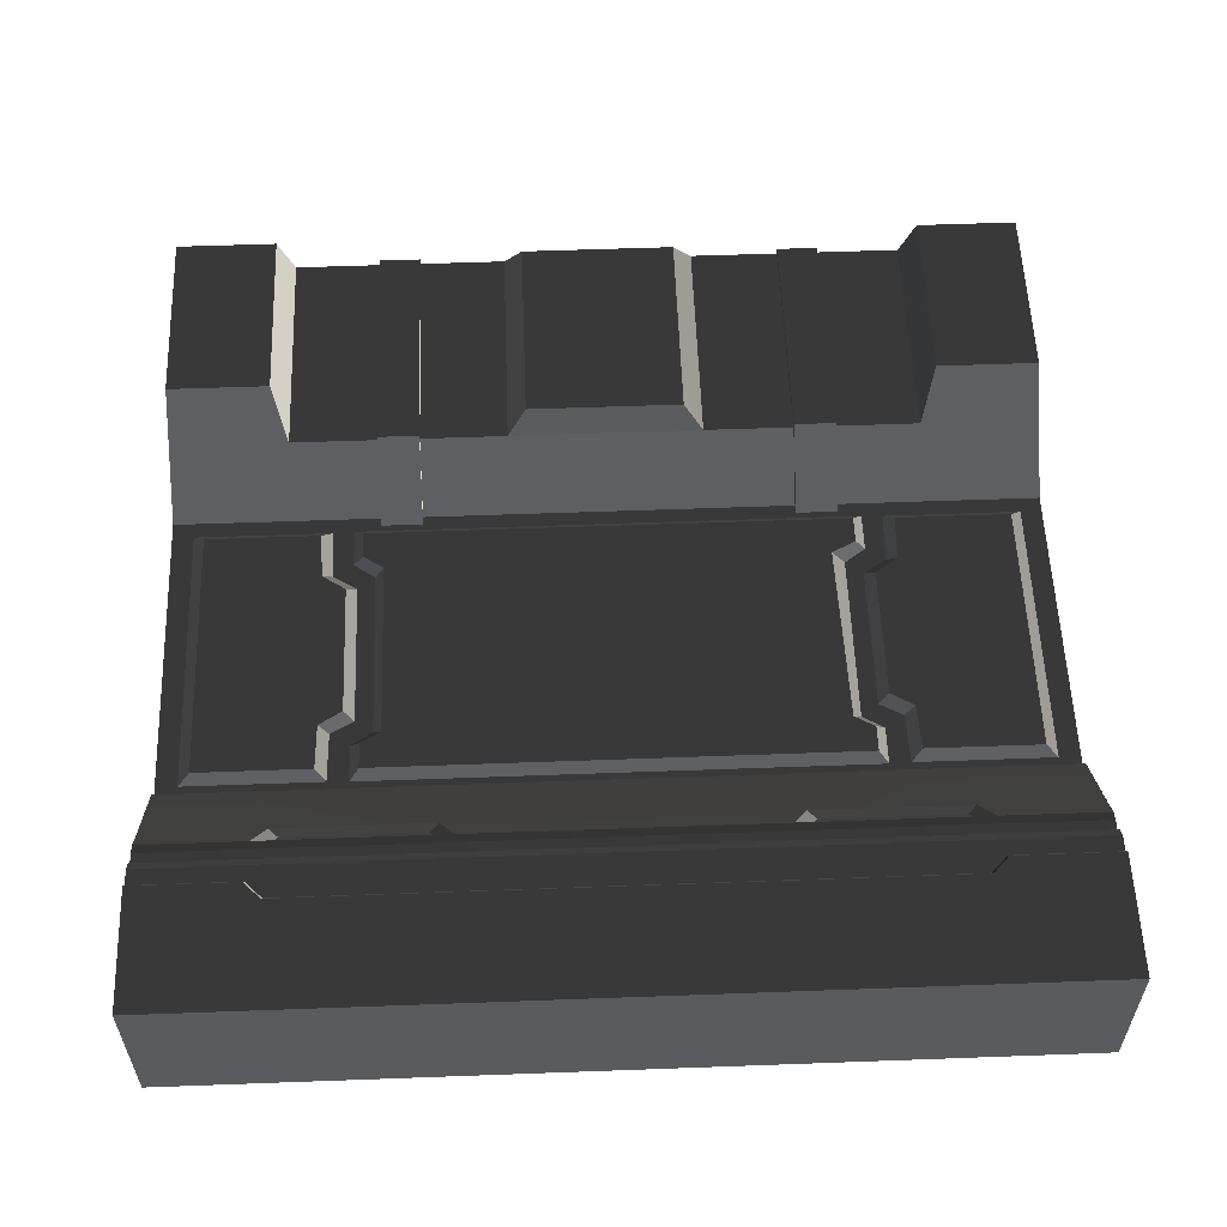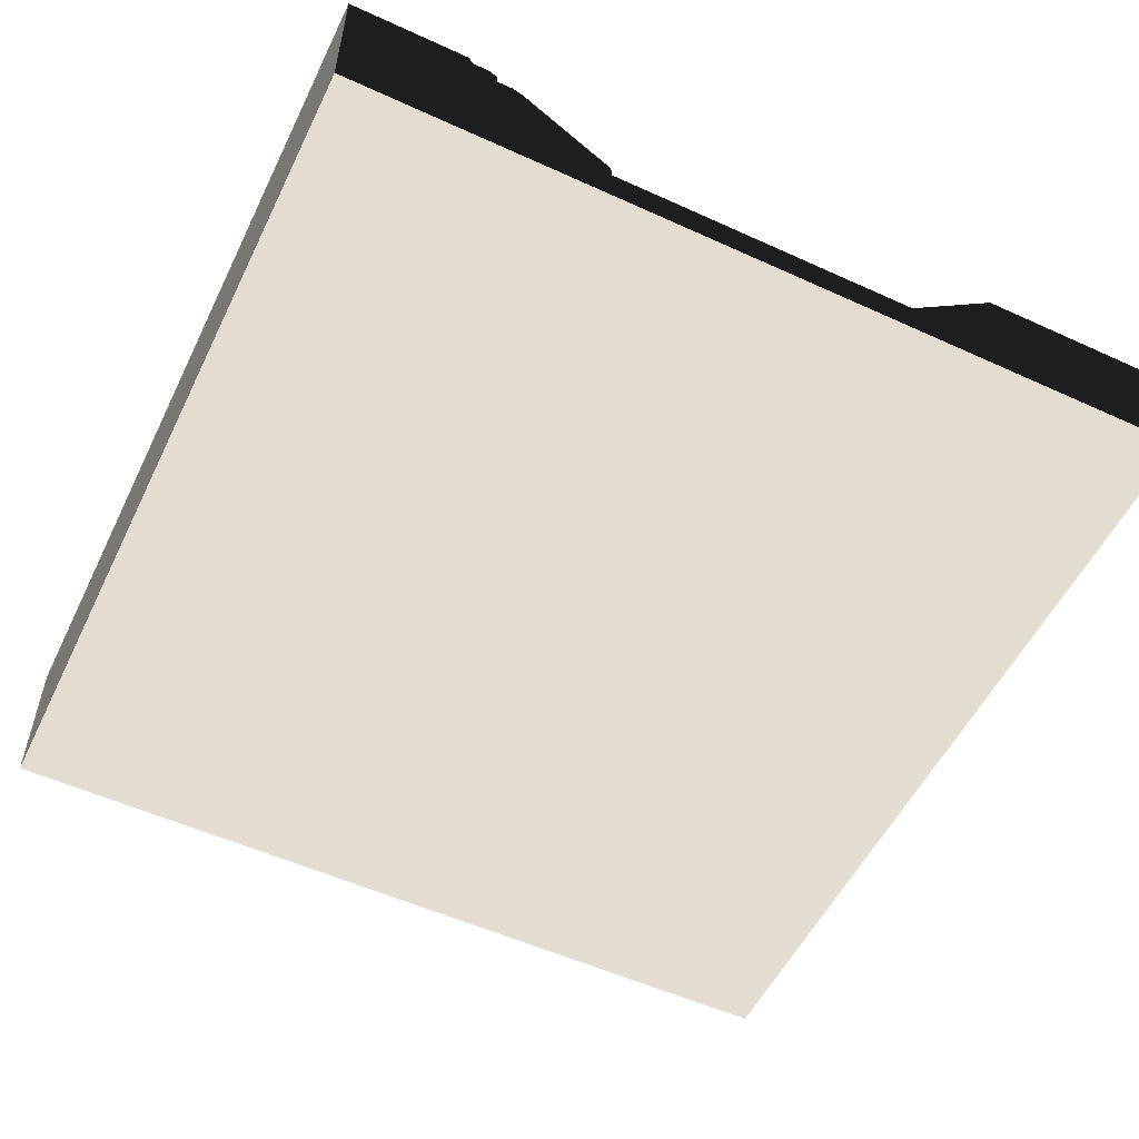
<metadata>
{"format":"obj","ext":"obj","renderer":"f3d","projection":"perspective","resolution":1024,"background":"white","views":[{"elev":56.9,"azim":177.8,"up":"+Z"},{"elev":-54.4,"azim":-115.8,"up":"+Z"}]}
</metadata>
<code>
v 12 7.183 1.747
v 12 5.927 0.7369
v 12 6.882 1.496
v 1.394e-05 7.183 1.747
v 1.391e-05 6.882 1.496
v 4.665e-06 5.927 0.7369
v 1.535 -2.389 -3.815e-06
v 1.423 -2.389 1.8
v 1.647 -2.389 1.279
v 12 7.523 -4.768e-06
v 12 7.183 1.747
v 12 7.322 1.8
v 6 -2.389 -4.768e-06
v 4.651 -2.389 1.279
v 6 -2.389 1.279
v 12 7.523 -4.768e-06
v 12 7.322 1.8
v 12 7.523 1.8
v 12 7.183 1.747
v 10.39 6.882 1.496
v 10.58 7.183 1.747
v 12 6.882 1.496
v 10.58 5.927 0.7369
v 12 5.927 0.7369
v 8.274 6.882 1.496
v 9.64 5.927 0.7369
v 6.07 6.882 1.496
v 6.07 5.927 0.7369
v 6.07 7.183 1.747
v 8.078 7.183 1.747
v 10.89 5.594 0.6863
v 11.54 5.594 0.6863
v 11.54 1.931 0.6863
v 10.89 1.932 0.6863
v 9.913 4.941 0.6863
v 9.936 5.593 0.6863
v 9.913 2.599 0.6863
v 9.936 1.933 0.6863
v 9.584 2.826 0.6863
v 9.584 4.741 0.6863
v 12 1.582 0.5575
v 12 0.187 1.8
v 10.58 0.187 1.8
v 10.58 1.582 0.5575
v 10.35 0.772 1.279
v 9.64 1.582 0.5575
v 7.349 0.772 1.279
v 6 1.582 0.5575
v 6 0.772 1.279
v 2.361 1.582 0.5575
v 4.651 0.772 1.279
v 1.423 1.582 0.5575
v 1.647 0.772 1.279
v 1.423 0.187 1.8
v 4.644e-06 1.582 0.5575
v 4.792e-06 0.187 1.8
v 12 0.187 1.8
v 12 -2.389 1.8
v 10.58 -2.389 1.8
v 10.58 0.187 1.8
v 10.58 7.65 2.018
v 12 7.868 2.018
v 12 7.65 2.018
v 10.58 7.868 2.018
v 10.35 8.098 2.018
v 6 7.65 2.018
v 6 8.098 2.018
v 1.645 8.098 2.018
v 1.423 7.868 2.018
v 1.423 7.65 2.018
v 4.818e-06 7.65 2.018
v 4.818e-06 7.868 2.018
v 12 7.183 1.747
v 12 7.523 -4.768e-06
v 12 5.927 0.7369
v 12 5.927 0.5575
v 12 1.582 0.5575
v 12 -2.389 -4.768e-06
v 12 0.187 1.8
v 12 -2.389 1.8
v 4.792e-06 -2.389 1.8
v 4.578e-06 -2.389 -3.815e-06
v 4.792e-06 0.187 1.8
v 4.644e-06 1.582 0.5575
v 4.578e-06 7.523 -3.815e-06
v 4.644e-06 5.927 0.5575
v 4.665e-06 5.927 0.7369
v 1.394e-05 7.183 1.747
v 4.792e-06 7.322 1.8
v 4.792e-06 7.523 1.8
v 12 -2.389 1.8
v 12 -2.389 -4.768e-06
v 10.46 -2.389 -4.768e-06
v 10.58 -2.389 1.8
v 10.35 -2.389 1.279
v 7.349 -2.389 1.279
v 6 -2.389 -4.768e-06
v 6 -2.389 1.279
v 7.09 -2.389 1.484
v 6 -2.389 1.484
v 4.651 -2.389 1.279
v 4.91 -2.389 1.484
v 6 -2.389 -4.768e-06
v 1.647 -2.389 1.279
v 1.535 -2.389 -3.815e-06
v 4.818e-06 7.868 2.018
v 4.818e-06 7.65 2.018
v 4.578e-06 8.081 -3.815e-06
v 1.396e-05 7.523 1.926
v 4.792e-06 7.523 1.8
v 4.578e-06 7.523 -3.815e-06
v 1.612 6.882 1.496
v 1.394e-05 7.183 1.747
v 1.423 7.183 1.747
v 1.391e-05 6.882 1.496
v 1.423 5.927 0.7369
v 4.665e-06 5.927 0.7369
v 2.361 5.927 0.7369
v 3.726 6.882 1.496
v 5.93 5.927 0.7369
v 5.93 6.882 1.496
v 3.922 7.183 1.747
v 5.93 7.183 1.747
v 0.4563 5.594 0.6863
v 1.115 1.932 0.6863
v 0.4563 1.931 0.6863
v 1.115 5.594 0.6863
v 2.089 2.599 0.6863
v 2.066 1.933 0.6863
v 2.089 4.941 0.6863
v 2.066 5.593 0.6863
v 2.416 2.826 0.6863
v 2.416 4.741 0.6863
v 1.423 -2.389 1.8
v 4.792e-06 -2.389 1.8
v 4.792e-06 0.187 1.8
v 1.423 0.187 1.8
v 1.535 -2.389 -3.815e-06
v 4.578e-06 -2.389 -3.815e-06
v 4.792e-06 -2.389 1.8
v 1.423 -2.389 1.8
v 3.605 7.002 1.48
v 1.736 7.002 1.48
v 1.631 7.178 1.627
v 3.714 7.178 1.627
v 10.58 -2.389 1.8
v 10.35 -2.389 1.279
v 10.35 0.772 1.279
v 10.58 0.187 1.8
v 1.647 -2.389 1.279
v 1.423 -2.389 1.8
v 1.423 0.187 1.8
v 1.647 0.772 1.279
v 4.651 -2.389 1.279
v 1.647 -2.389 1.279
v 1.647 0.772 1.279
v 4.651 0.772 1.279
v 1.423 5.927 0.5575
v 4.644e-06 5.927 0.5575
v 4.665e-06 5.927 0.7369
v 1.423 5.927 0.7369
v 2.361 5.927 0.5575
v 2.361 5.927 0.7369
v 5.93 5.927 0.5575
v 5.93 5.927 0.7369
v 12 5.927 0.7369
v 12 5.927 0.5575
v 10.58 5.927 0.5575
v 10.58 5.927 0.7369
v 9.64 5.927 0.7369
v 9.64 5.927 0.5575
v 6.07 5.927 0.7369
v 6.07 5.927 0.5575
v 1.394e-05 7.183 1.747
v 4.792e-06 7.322 1.8
v 1.423 7.322 1.8
v 1.423 7.183 1.747
v 3.922 7.183 1.747
v 3.922 7.322 1.8
v 5.93 7.183 1.747
v 5.93 7.322 1.8
v 10.58 7.183 1.747
v 12 7.322 1.8
v 12 7.183 1.747
v 10.58 7.322 1.8
v 8.078 7.322 1.8
v 8.078 7.183 1.747
v 6.07 7.322 1.8
v 6.07 7.183 1.747
v 10.58 7.523 1.8
v 12 7.523 1.926
v 12 7.523 1.8
v 10.58 7.523 1.926
v 6.07 7.523 1.8
v 6 7.523 1.926
v 5.93 7.523 1.8
v 1.423 7.523 1.926
v 1.423 7.523 1.8
v 4.792e-06 7.523 1.8
v 1.396e-05 7.523 1.926
v 10.58 7.523 1.926
v 12 7.65 2.018
v 12 7.523 1.926
v 10.58 7.65 2.018
v 6 7.65 2.018
v 6 7.523 1.926
v 1.423 7.523 1.926
v 1.423 7.65 2.018
v 1.396e-05 7.523 1.926
v 4.818e-06 7.65 2.018
v 12 7.868 2.018
v 12 8.081 -4.768e-06
v 12 7.65 2.018
v 12 7.523 1.926
v 12 7.523 1.8
v 12 7.523 -4.768e-06
v 10.35 -2.389 1.279
v 7.349 -2.389 1.279
v 7.349 0.772 1.279
v 10.35 0.772 1.279
v 10.26 7.002 1.48
v 8.395 7.002 1.48
v 8.286 7.178 1.627
v 10.37 7.178 1.627
v 6 -2.389 1.484
v 4.91 -2.389 1.484
v 4.91 0.4762 1.484
v 6 0.4762 1.484
v 7.09 -2.389 1.484
v 7.09 0.4762 1.484
v 3.726 6.882 1.496
v 3.605 7.002 1.48
v 3.714 7.178 1.627
v 3.922 7.183 1.747
v 3.922 7.183 1.747
v 3.714 7.178 1.627
v 1.631 7.178 1.627
v 1.423 7.183 1.747
v 1.423 7.183 1.747
v 1.631 7.178 1.627
v 1.736 7.002 1.48
v 1.612 6.882 1.496
v 1.612 6.882 1.496
v 1.736 7.002 1.48
v 3.605 7.002 1.48
v 3.726 6.882 1.496
v 10.39 6.882 1.496
v 10.26 7.002 1.48
v 10.37 7.178 1.627
v 10.58 7.183 1.747
v 10.58 7.183 1.747
v 10.37 7.178 1.627
v 8.286 7.178 1.627
v 8.078 7.183 1.747
v 8.078 7.183 1.747
v 8.286 7.178 1.627
v 8.395 7.002 1.48
v 8.274 6.882 1.496
v 8.274 6.882 1.496
v 8.395 7.002 1.48
v 10.26 7.002 1.48
v 10.39 6.882 1.496
v 10.58 7.322 1.8
v 12 7.523 1.8
v 12 7.322 1.8
v 10.58 7.523 1.8
v 8.078 7.322 1.8
v 6.07 7.523 1.8
v 6.07 7.322 1.8
v 3.922 7.322 1.8
v 5.93 7.523 1.8
v 5.93 7.322 1.8
v 1.423 7.322 1.8
v 1.423 7.523 1.8
v 4.792e-06 7.322 1.8
v 4.792e-06 7.523 1.8
v 10.67 1.806 0.5575
v 11.54 1.931 0.6863
v 11.7 1.806 0.5575
v 10.89 1.932 0.6863
v 9.788 1.806 0.5575
v 9.936 1.933 0.6863
v 11.54 5.594 0.6863
v 11.7 5.72 0.5575
v 11.7 1.806 0.5575
v 11.54 1.931 0.6863
v 9.769 2.535 0.5575
v 9.913 2.599 0.6863
v 9.936 1.933 0.6863
v 9.788 1.806 0.5575
v 9.768 5.006 0.5575
v 9.913 4.941 0.6863
v 9.584 4.741 0.6863
v 9.441 4.828 0.5575
v 9.441 4.828 0.5575
v 9.584 4.741 0.6863
v 9.584 2.826 0.6863
v 9.441 2.742 0.5575
v 11.7 5.72 0.5575
v 11.54 5.594 0.6863
v 10.89 5.594 0.6863
v 10.67 5.72 0.5575
v 9.936 5.593 0.6863
v 9.788 5.72 0.5575
v 9.788 5.72 0.5575
v 9.936 5.593 0.6863
v 9.913 4.941 0.6863
v 9.768 5.006 0.5575
v 9.441 2.742 0.5575
v 9.584 2.826 0.6863
v 9.913 2.599 0.6863
v 9.769 2.535 0.5575
v 0.2953 1.806 0.5575
v 0.4563 1.931 0.6863
v 1.115 1.932 0.6863
v 1.326 1.806 0.5575
v 2.066 1.933 0.6863
v 2.213 1.806 0.5575
v 2.213 1.806 0.5575
v 2.066 1.933 0.6863
v 2.089 2.599 0.6863
v 2.233 2.535 0.5575
v 2.558 4.828 0.5575
v 2.416 4.741 0.6863
v 2.089 4.941 0.6863
v 2.233 5.006 0.5575
v 2.559 2.742 0.5575
v 2.416 2.826 0.6863
v 2.416 4.741 0.6863
v 2.558 4.828 0.5575
v 2.233 5.006 0.5575
v 2.089 4.941 0.6863
v 2.066 5.593 0.6863
v 2.213 5.72 0.5575
v 2.213 5.72 0.5575
v 2.066 5.593 0.6863
v 1.115 5.594 0.6863
v 1.326 5.72 0.5575
v 0.4563 5.594 0.6863
v 0.2953 5.72 0.5575
v 0.4563 5.594 0.6863
v 0.4563 1.931 0.6863
v 0.2953 1.806 0.5575
v 0.2953 5.72 0.5575
v 2.233 2.535 0.5575
v 2.089 2.599 0.6863
v 2.416 2.826 0.6863
v 2.559 2.742 0.5575
v 9.498 1.793 0.5575
v 9.363 1.918 0.6863
v 9.363 2.3 0.6863
v 9.498 2.345 0.5575
v 2.502 2.345 0.5575
v 2.637 2.3 0.6863
v 2.637 1.918 0.6863
v 2.502 1.793 0.5575
v 2.502 1.793 0.5575
v 2.637 1.918 0.6863
v 6 1.918 0.6863
v 6 1.793 0.5575
v 9.498 1.793 0.5575
v 9.363 1.918 0.6863
v 9.199 5.007 0.5575
v 9.079 5.075 0.6863
v 9.363 5.238 0.6863
v 9.498 5.193 0.5575
v 2.502 5.193 0.5575
v 2.637 5.238 0.6863
v 2.919 5.075 0.6863
v 2.799 5.007 0.5575
v 9.199 2.564 0.5575
v 9.079 2.492 0.6863
v 9.079 5.075 0.6863
v 9.199 5.007 0.5575
v 2.799 5.007 0.5575
v 2.919 5.075 0.6863
v 2.979 2.474 0.6863
v 2.799 2.564 0.5575
v 9.498 5.193 0.5575
v 9.363 5.238 0.6863
v 9.363 5.605 0.6863
v 9.498 5.73 0.5575
v 6 5.73 0.5575
v 2.637 5.605 0.6863
v 2.502 5.73 0.5575
v 6 5.605 0.6863
v 9.498 5.73 0.5575
v 9.363 5.605 0.6863
v 2.502 5.73 0.5575
v 2.637 5.605 0.6863
v 2.637 5.238 0.6863
v 2.502 5.193 0.5575
v 9.498 2.345 0.5575
v 9.363 2.3 0.6863
v 9.079 2.492 0.6863
v 9.199 2.564 0.5575
v 2.799 2.564 0.5575
v 2.979 2.474 0.6863
v 2.637 2.3 0.6863
v 2.502 2.345 0.5575
v 6.07 5.927 0.5575
v 5.93 5.927 0.5575
v 5.93 5.927 0.7369
v 6.07 5.927 0.7369
v 6.07 5.927 0.7369
v 5.93 5.927 0.7369
v 5.93 6.882 1.496
v 6.07 6.882 1.496
v 5.93 7.183 1.747
v 6.07 7.183 1.747
v 6.07 7.183 1.747
v 5.93 7.183 1.747
v 5.93 7.322 1.8
v 6.07 7.322 1.8
v 5.93 7.523 1.8
v 6.07 7.523 1.8
v 6.07 7.322 1.8
v 5.93 7.322 1.8
v 10.58 7.939 2.14
v 12 9.6 2.14
v 12 7.939 2.14
v 10.35 8.168 2.14
v 6 8.168 2.14
v 6 9.6 2.14
v 1.645 8.168 2.14
v 4.833e-06 9.6 2.14
v 1.423 7.939 2.14
v 4.833e-06 7.939 2.14
v 4.833e-06 7.939 2.14
v 4.818e-06 7.868 2.018
v 4.578e-06 8.081 -3.815e-06
v 4.833e-06 9.6 2.14
v 4.578e-06 9.6 -3.815e-06
v 10.58 7.868 2.018
v 10.58 7.939 2.14
v 12 7.939 2.14
v 12 7.868 2.018
v 12 8.081 -4.768e-06
v 12 7.868 2.018
v 12 7.939 2.14
v 12 9.6 2.14
v 12 9.6 -4.768e-06
v 10.35 8.098 2.018
v 10.35 8.168 2.14
v 10.58 7.939 2.14
v 10.58 7.868 2.018
v 6 9.6 2.14
v 12 9.6 -4.768e-06
v 12 9.6 2.14
v 6 9.6 -4.768e-06
v 4.578e-06 9.6 -3.815e-06
v 4.833e-06 9.6 2.14
v 6 8.098 2.018
v 10.35 8.168 2.14
v 10.35 8.098 2.018
v 6 8.168 2.14
v 1.645 8.098 2.018
v 1.645 8.168 2.14
v 1.423 7.868 2.018
v 1.423 7.939 2.14
v 1.645 8.168 2.14
v 1.645 8.098 2.018
v 4.818e-06 7.868 2.018
v 4.833e-06 7.939 2.14
v 1.423 7.939 2.14
v 1.423 7.868 2.018
v 6 0.772 1.279
v 4.91 0.4762 1.484
v 4.651 0.772 1.279
v 6 0.4762 1.484
v 7.349 0.772 1.279
v 7.09 0.4762 1.484
v 4.651 0.772 1.279
v 4.91 0.4762 1.484
v 4.91 -2.389 1.484
v 4.651 -2.389 1.279
v 7.349 -2.389 1.279
v 7.09 -2.389 1.484
v 7.09 0.4762 1.484
v 7.349 0.772 1.279
v 12 -2.389 -4.768e-06
v 12 7.523 -4.768e-06
v 10.46 -2.389 -4.768e-06
v 6 -2.389 -4.768e-06
v 6 9.6 -4.768e-06
v 12 8.081 -4.768e-06
v 12 9.6 -4.768e-06
v 4.578e-06 7.523 -3.815e-06
v 1.535 -2.389 -3.815e-06
v 4.578e-06 -2.389 -3.815e-06
v 4.578e-06 8.081 -3.815e-06
v 4.578e-06 9.6 -3.815e-06
v 2.829 -2.389 0.5575
v 2.829 1.705 0.5575
v 2.829 0.795 1.376
v 2.829 -2.389 1.376
v 2.829 1.705 0.5575
v 3.404 1.705 0.5575
v 3.404 0.795 1.376
v 2.829 0.795 1.376
v 3.404 1.705 0.5575
v 3.404 -2.389 0.5575
v 3.404 -2.389 1.376
v 3.404 0.795 1.376
v 3.404 -2.389 0.5575
v 2.829 -2.389 0.5575
v 2.829 -2.389 1.376
v 3.404 -2.389 1.376
v 2.829 -2.389 1.376
v 2.829 0.795 1.376
v 3.404 0.795 1.376
v 3.404 -2.389 1.376
v 8.556 -2.389 0.5575
v 8.556 1.705 0.5575
v 8.556 0.795 1.376
v 8.556 -2.389 1.376
v 8.556 1.705 0.5575
v 9.131 1.705 0.5575
v 9.131 0.795 1.376
v 8.556 0.795 1.376
v 9.131 1.705 0.5575
v 9.131 -2.389 0.5575
v 9.131 -2.389 1.376
v 9.131 0.795 1.376
v 9.131 -2.389 0.5575
v 8.556 -2.389 0.5575
v 8.556 -2.389 1.376
v 9.131 -2.389 1.376
v 8.556 -2.389 1.376
v 8.556 0.795 1.376
v 9.131 0.795 1.376
v 9.131 -2.389 1.376
v 9.64 1.582 0.5575
v 9.498 1.793 0.5575
v 9.498 2.345 0.5575
v 6 1.793 0.5575
v 6 1.582 0.5575
v 2.361 1.582 0.5575
v 2.502 1.793 0.5575
v 2.233 2.535 0.5575
v 2.502 2.345 0.5575
v 2.799 2.564 0.5575
v 2.213 1.806 0.5575
v 2.559 2.742 0.5575
v 1.423 1.582 0.5575
v 2.799 5.007 0.5575
v 1.326 1.806 0.5575
v 2.558 4.828 0.5575
v 4.644e-06 1.582 0.5575
v 0.2953 1.806 0.5575
v 2.502 5.193 0.5575
v 0.2953 5.72 0.5575
v 4.644e-06 5.927 0.5575
v 1.423 5.927 0.5575
v 1.326 5.72 0.5575
v 2.361 5.927 0.5575
v 2.213 5.72 0.5575
v 2.233 5.006 0.5575
v 2.502 5.73 0.5575
v 5.93 5.927 0.5575
v 6 5.73 0.5575
v 6.07 5.927 0.5575
v 9.64 5.927 0.5575
v 9.498 5.73 0.5575
v 9.498 5.193 0.5575
v 9.768 5.006 0.5575
v 9.441 4.828 0.5575
v 9.788 5.72 0.5575
v 9.199 5.007 0.5575
v 10.58 5.927 0.5575
v 9.441 2.742 0.5575
v 10.67 5.72 0.5575
v 9.199 2.564 0.5575
v 12 5.927 0.5575
v 11.7 5.72 0.5575
v 9.769 2.535 0.5575
v 11.7 1.806 0.5575
v 12 1.582 0.5575
v 10.58 1.582 0.5575
v 10.67 1.806 0.5575
v 9.788 1.806 0.5575
v 2.637 5.605 0.6863
v 6 5.605 0.6863
v 6 5.238 0.6863
v 2.637 5.238 0.6863
v 9.363 5.605 0.6863
v 2.919 5.075 0.6863
v 9.363 5.238 0.6863
v 6 5.075 0.6863
v 2.979 2.474 0.6863
v 9.079 5.075 0.6863
v 6 2.483 0.6863
v 2.637 2.3 0.6863
v 9.079 2.492 0.6863
v 6 2.3 0.6863
v 2.637 1.918 0.6863
v 9.363 2.3 0.6863
v 6 1.918 0.6863
v 9.363 1.918 0.6863
g Wall_05_Variant_(14)_199_26
f 1 3 2
f 4 6 5
f 7 9 8
f 10 12 11
f 13 15 14
f 16 18 17
f 19 21 20
f 19 20 22
f 22 20 23
f 22 23 24
f 23 20 25
f 23 25 26
f 26 25 27
f 26 27 28
f 25 29 27
f 25 30 29
f 31 33 32
f 31 34 33
f 35 34 31
f 35 31 36
f 35 37 34
f 34 37 38
f 39 37 35
f 39 35 40
f 41 43 42
f 41 44 43
f 43 44 45
f 45 44 46
f 45 46 47
f 47 46 48
f 47 48 49
f 49 48 50
f 49 50 51
f 51 50 52
f 51 52 53
f 53 52 54
f 54 52 55
f 54 55 56
f 57 59 58
f 57 60 59
f 61 63 62
f 61 62 64
f 61 64 65
f 61 65 66
f 66 65 67
f 66 67 68
f 66 68 69
f 66 69 70
f 71 70 69
f 71 69 72
f 73 75 74
f 75 76 74
f 77 74 76
f 77 78 74
f 77 79 78
f 79 80 78
f 81 83 82
f 83 84 82
f 85 82 84
f 85 84 86
f 87 85 86
f 88 85 87
f 88 89 85
f 85 89 90
f 91 93 92
f 91 94 93
f 93 94 95
f 93 95 96
f 93 96 97
f 97 96 98
f 98 96 99
f 98 99 100
f 101 98 100
f 101 100 102
f 103 101 104
f 103 104 105
f 106 108 107
f 107 108 109
f 109 108 110
f 108 111 110
f 112 114 113
f 112 113 115
f 116 112 115
f 116 115 117
f 118 112 116
f 118 119 112
f 120 119 118
f 120 121 119
f 121 122 119
f 121 123 122
f 124 126 125
f 124 125 127
f 127 125 128
f 128 125 129
f 127 128 130
f 127 130 131
f 130 128 132
f 130 132 133
f 134 136 135
f 134 137 136
f 138 140 139
f 138 141 140
f 142 144 143
f 142 145 144
f 146 148 147
f 146 149 148
f 150 152 151
f 150 153 152
f 154 156 155
f 154 157 156
f 158 160 159
f 158 161 160
f 162 161 158
f 162 163 161
f 164 163 162
f 164 165 163
f 166 168 167
f 166 169 168
f 168 169 170
f 168 170 171
f 171 170 172
f 171 172 173
f 174 176 175
f 174 177 176
f 178 176 177
f 178 179 176
f 180 179 178
f 180 181 179
f 182 184 183
f 182 183 185
f 182 185 186
f 182 186 187
f 187 186 188
f 187 188 189
f 190 192 191
f 190 191 193
f 193 194 190
f 193 195 194
f 195 196 194
f 197 196 195
f 197 198 196
f 199 198 197
f 199 197 200
f 201 203 202
f 201 202 204
f 205 201 204
f 205 206 201
f 205 207 206
f 205 208 207
f 209 207 208
f 209 208 210
f 211 213 212
f 213 214 212
f 214 215 212
f 212 215 216
f 217 219 218
f 217 220 219
f 221 223 222
f 221 224 223
f 225 227 226
f 225 228 227
f 229 228 225
f 229 230 228
f 231 233 232
f 231 234 233
f 235 237 236
f 235 238 237
f 239 241 240
f 239 242 241
f 243 245 244
f 243 246 245
f 247 249 248
f 247 250 249
f 251 253 252
f 251 254 253
f 255 257 256
f 255 258 257
f 259 261 260
f 259 262 261
f 263 265 264
f 263 264 266
f 267 263 266
f 267 266 268
f 268 269 267
f 270 272 271
f 273 270 271
f 273 271 274
f 275 273 274
f 275 274 276
f 277 279 278
f 277 278 280
f 281 277 280
f 281 280 282
f 283 285 284
f 283 286 285
f 287 289 288
f 287 290 289
f 291 293 292
f 291 294 293
f 295 297 296
f 295 298 297
f 299 301 300
f 299 302 301
f 302 303 301
f 302 304 303
f 305 307 306
f 305 308 307
f 309 311 310
f 309 312 311
f 313 315 314
f 313 316 315
f 316 317 315
f 316 318 317
f 319 321 320
f 319 322 321
f 323 325 324
f 323 326 325
f 327 329 328
f 327 330 329
f 331 333 332
f 331 334 333
f 335 337 336
f 335 338 337
f 338 339 337
f 338 340 339
f 341 343 342
f 341 344 343
f 345 347 346
f 345 348 347
f 349 351 350
f 349 352 351
f 353 355 354
f 353 356 355
f 357 359 358
f 357 360 359
f 359 360 361
f 359 361 362
f 363 365 364
f 363 366 365
f 367 369 368
f 367 370 369
f 371 373 372
f 371 374 373
f 375 377 376
f 375 378 377
f 379 381 380
f 379 382 381
f 383 385 384
f 383 384 386
f 387 383 386
f 387 386 388
f 389 391 390
f 389 392 391
f 393 395 394
f 393 396 395
f 397 399 398
f 397 400 399
f 401 403 402
f 401 404 403
f 405 407 406
f 405 408 407
f 408 409 407
f 408 410 409
f 411 413 412
f 411 414 413
f 415 417 416
f 415 418 417
f 419 421 420
f 420 422 419
f 420 423 422
f 420 424 423
f 424 425 423
f 424 426 425
f 425 426 427
f 428 427 426
f 429 431 430
f 431 429 432
f 431 432 433
f 434 436 435
f 434 437 436
f 438 440 439
f 440 438 441
f 441 438 442
f 443 445 444
f 443 446 445
f 447 449 448
f 447 448 450
f 451 447 450
f 451 452 447
f 453 455 454
f 453 454 456
f 457 453 456
f 457 456 458
f 459 461 460
f 459 462 461
f 463 465 464
f 463 466 465
f 467 469 468
f 467 468 470
f 471 467 470
f 471 470 472
f 473 475 474
f 473 476 475
f 477 479 478
f 477 480 479
f 481 483 482
f 483 484 482
f 484 485 482
f 486 482 485
f 487 486 485
f 488 485 484
f 489 488 484
f 490 488 489
f 491 485 488
f 492 485 491
f 493 495 494
f 493 496 495
f 497 499 498
f 497 500 499
f 501 503 502
f 501 504 503
f 505 507 506
f 505 508 507
f 509 511 510
f 509 512 511
f 513 515 514
f 513 516 515
f 517 519 518
f 517 520 519
f 521 523 522
f 521 524 523
f 525 527 526
f 525 528 527
f 529 531 530
f 529 532 531
f 533 535 534
f 536 533 534
f 536 537 533
f 538 537 536
f 538 536 539
f 539 540 538
f 540 539 541
f 542 540 541
f 538 540 543
f 542 544 540
f 545 538 543
f 546 544 542
f 545 543 547
f 546 548 544
f 549 545 547
f 549 547 550
f 551 548 546
f 552 549 550
f 552 553 549
f 554 553 552
f 554 552 555
f 556 554 555
f 556 555 557
f 551 558 548
f 558 556 557
f 551 556 558
f 556 551 559
f 560 556 559
f 560 559 561
f 562 560 561
f 563 562 561
f 563 561 564
f 565 563 564
f 566 563 565
f 565 567 566
f 563 566 568
f 565 569 567
f 570 563 568
f 569 571 567
f 570 568 572
f 569 573 571
f 574 570 572
f 574 572 575
f 573 576 571
f 573 535 576
f 577 574 575
f 577 578 574
f 579 578 577
f 579 577 580
f 533 576 535
f 533 579 580
f 576 533 581
f 533 580 581
f 582 584 583
f 582 585 584
f 584 586 583
f 584 585 587
f 584 588 586
f 584 587 589
f 589 588 584
f 589 587 590
f 589 591 588
f 589 590 592
f 592 591 589
f 592 590 593
f 592 594 591
f 592 593 595
f 595 594 592
f 595 593 596
f 595 597 594
f 595 596 598
f 599 597 595
f 599 595 598

</code>
